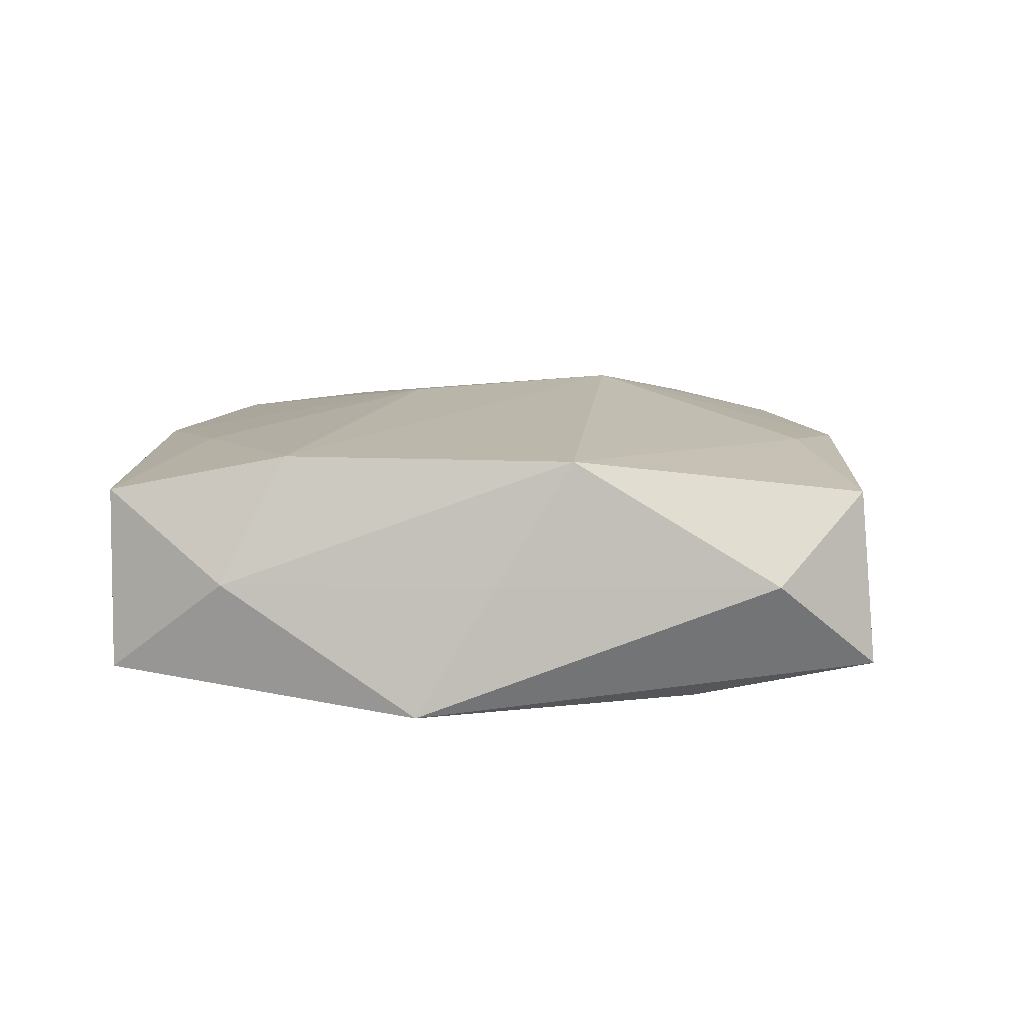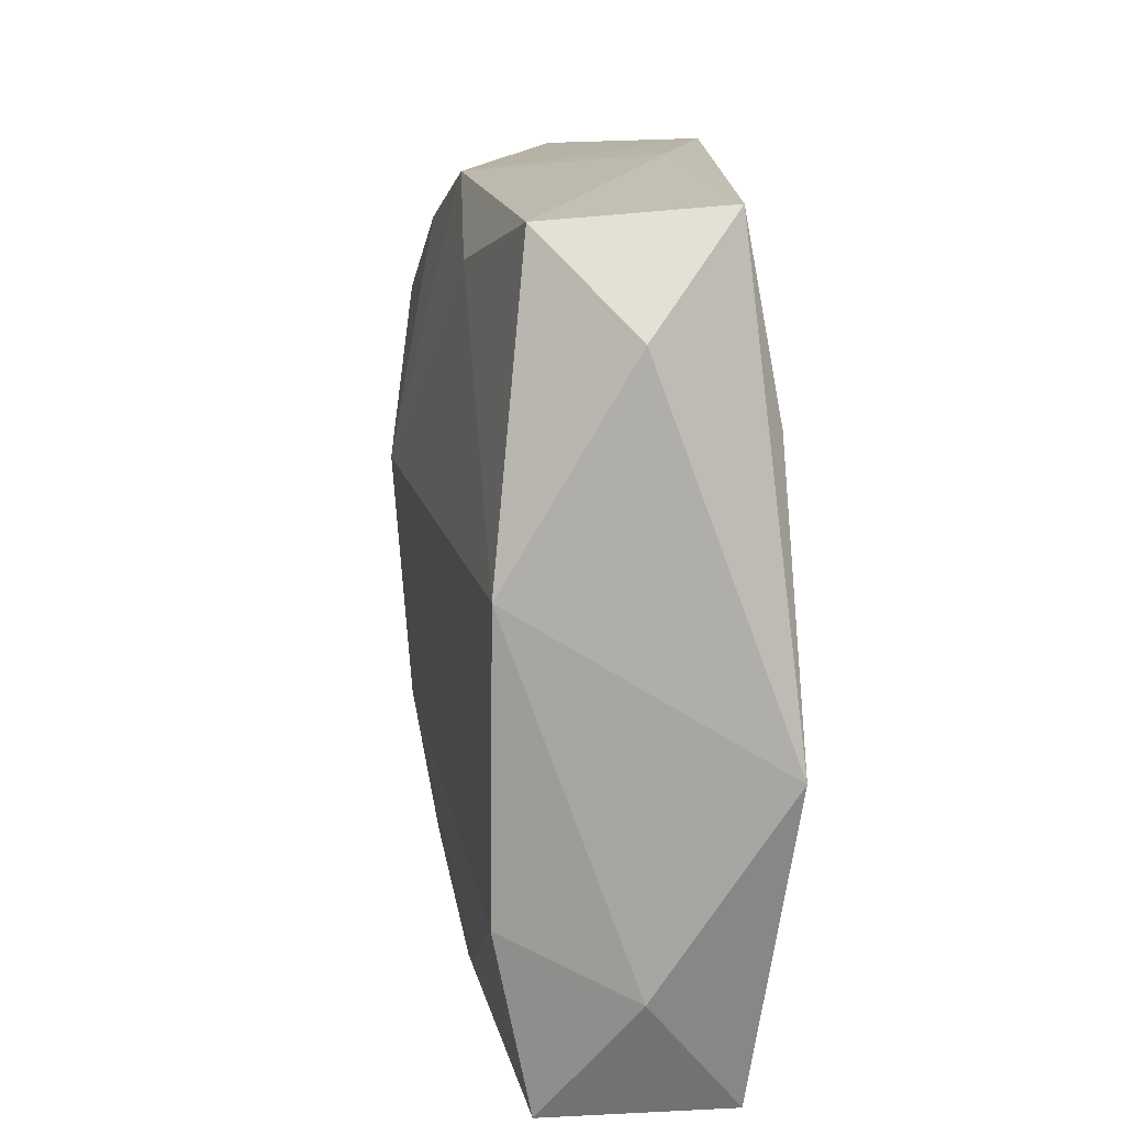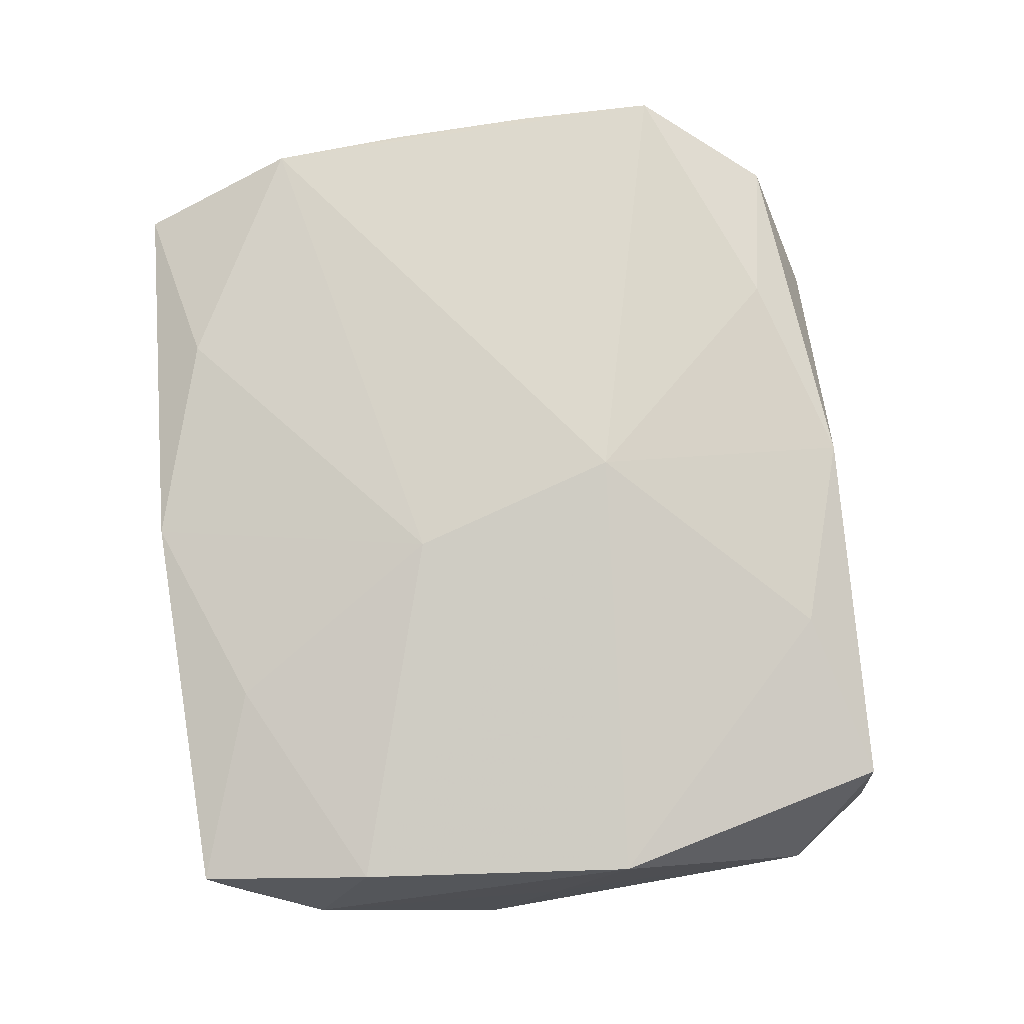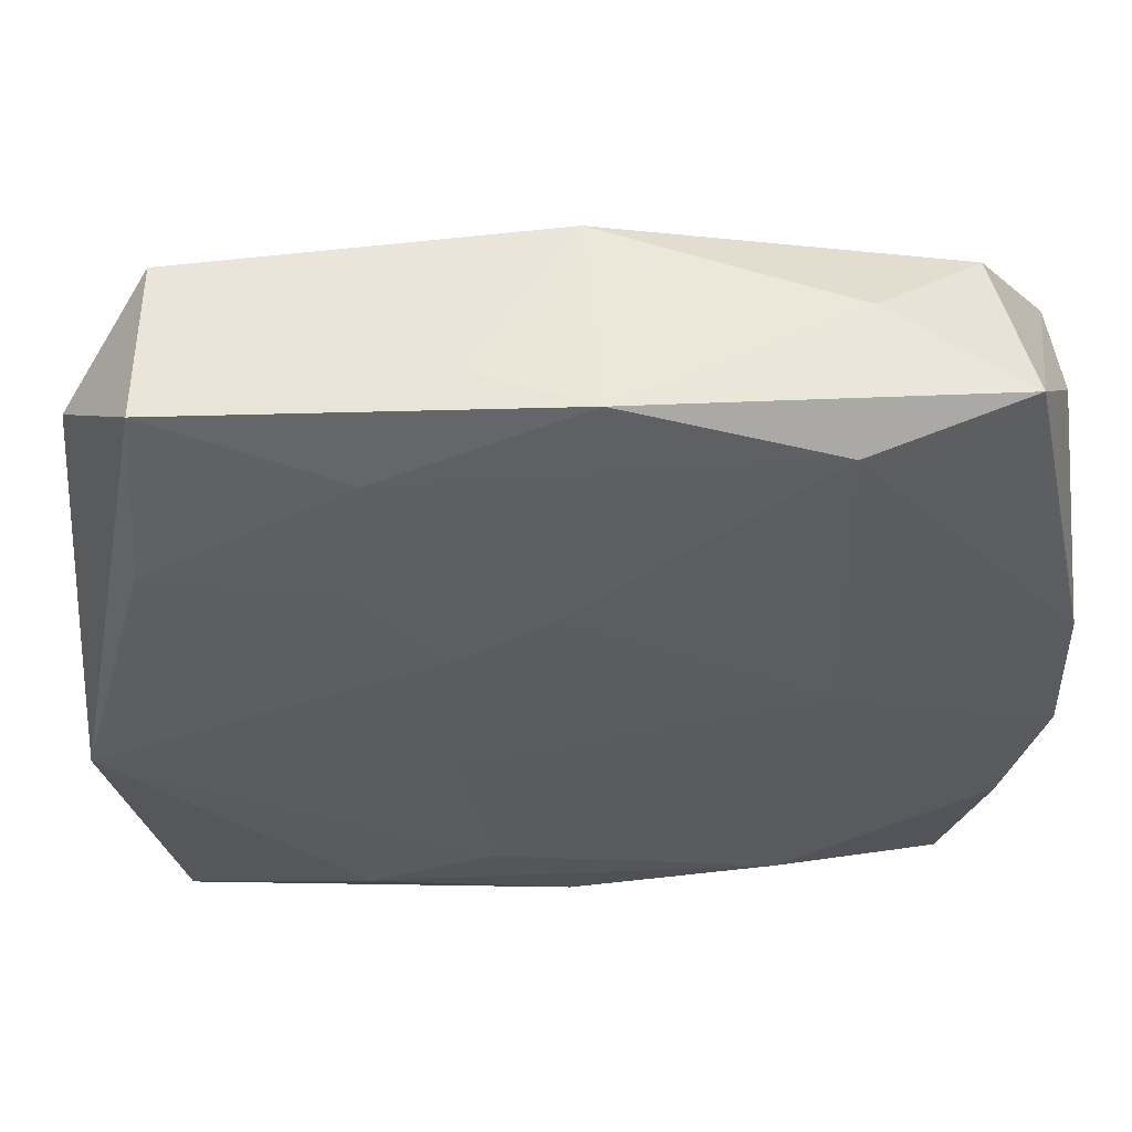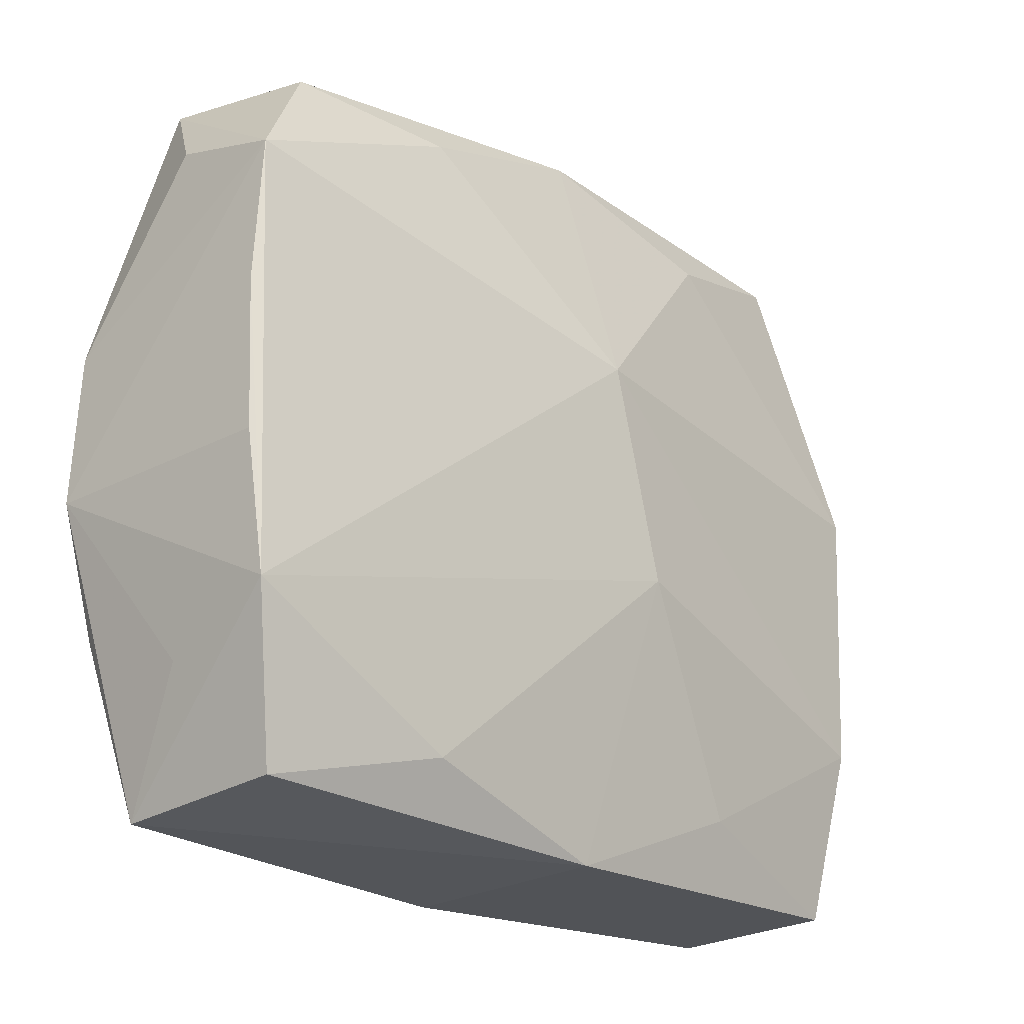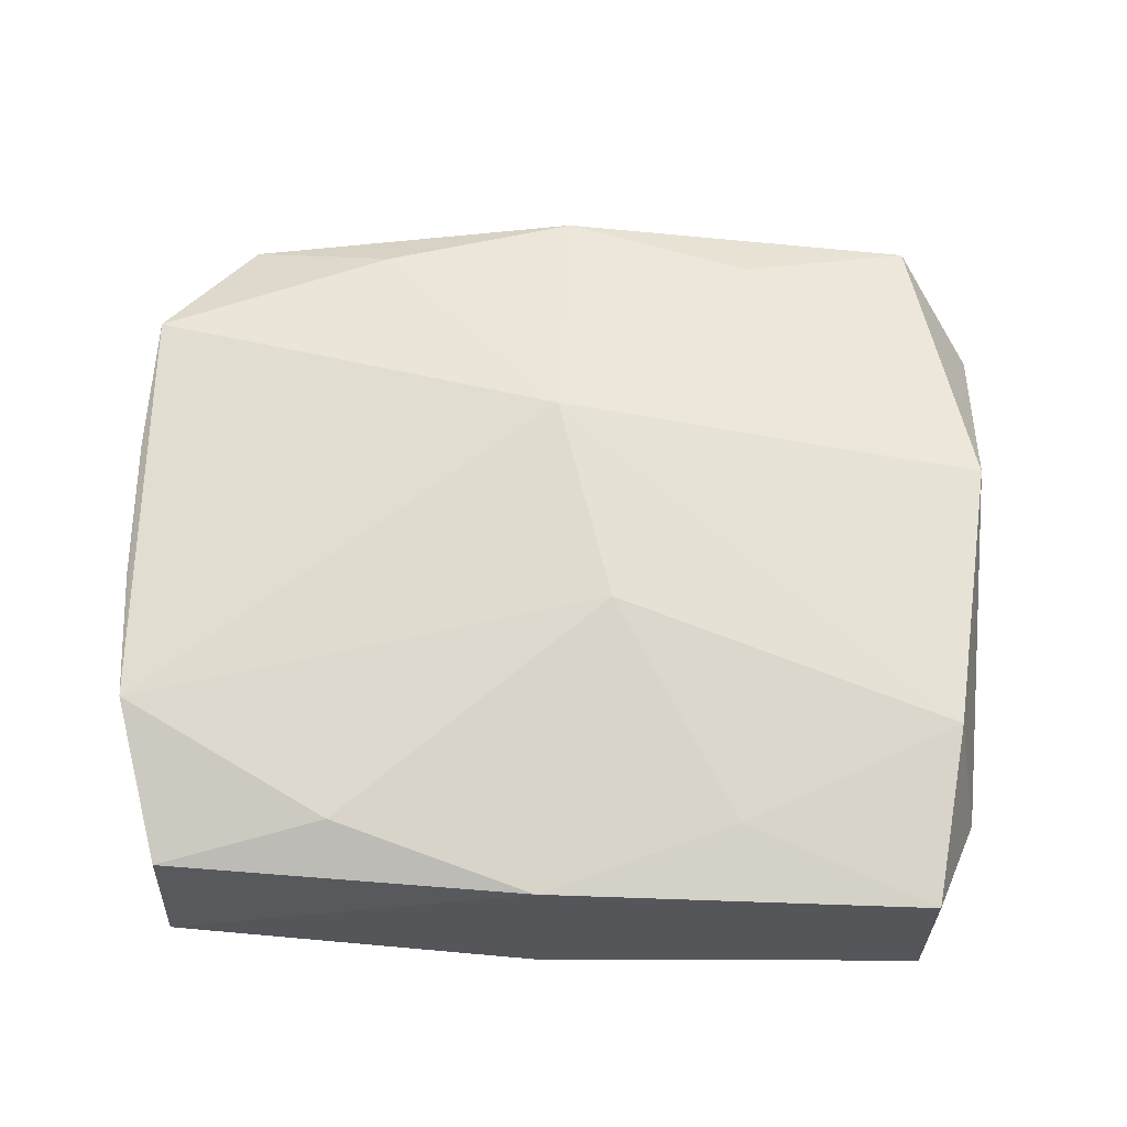
<metadata>
{"format":"obj","ext":"obj","renderer":"f3d","projection":"perspective","resolution":1024,"background":"white","views":[{"elev":8.2,"azim":93.5,"up":"+Z"},{"elev":15.1,"azim":82.6,"up":"+Y"},{"elev":78.5,"azim":84.5,"up":"+Z"},{"elev":54.7,"azim":175.2,"up":"+Y"},{"elev":-24.2,"azim":-46.6,"up":"+Y"},{"elev":64.2,"azim":4.4,"up":"+Z"}]}
</metadata>
<code>
v 0.02922 0.01653 -0.008718
v 0.01577 0.01501 -0.009978
v -0.03432 -0.006415 -0.01019
v 0.03416 0.001671 0.000257
v -0.03308 0.01946 -0.0005314
v 0.0269 0.02916 0.006696
v -0.01918 0.02921 -0.0003145
v -0.01509 -0.02529 0.009187
v -0.0159 0.02406 0.008888
v 0.0007095 -0.02958 0.008261
v -0.03315 -0.006202 0.008509
v 0.03317 0.02269 0.0003287
v -0.03119 -0.02005 -0.0006657
v -0.03379 0.00513 0.00862
v 0.01409 0.02521 -0.009129
v -0.0291 0.02746 -0.006887
v -0.001194 0.02911 0.008042
v 0.03517 -0.004248 -0.009436
v -0.02802 -0.02877 0.005911
v 0.01652 -0.02434 -0.009799
v -0.02752 0.0258 0.005617
v -0.02867 -0.02958 -0.007437
v -0.01748 3.226e-05 -0.01121
v 0.03311 0.007345 0.009553
v 0.009153 0.007704 -0.01105
v -0.03194 -0.01672 0.009041
v 0.03073 -0.02794 -0.006739
v 0.009471 -0.00581 -0.01095
v -0.01515 -0.02574 -0.01035
v 0.0009308 -0.02958 -0.00887
v -0.03372 0.01599 0.009362
v 0.03047 -0.02791 0.006904
v 0.03382 -0.01895 0.0001699
v -0.001045 0.03121 -0.008778
v 0.01548 -0.02321 0.009175
v 0.02797 0.03016 -0.006342
v 0.007277 0.03108 -0.005136
v -0.03126 -0.0164 -0.01022
v 0.004743 -0.007124 0.01245
v 0.006973 -0.02016 -0.01073
v -0.03395 0.005259 -0.009926
v -0.0006045 0.008846 0.01335
v 0.03168 -0.01428 0.009643
v 0.0138 0.02505 0.009283
v -0.01692 0.02603 -0.01022
v 0.002184 0.01191 -0.01121
f 23 45 46
f 22 29 30
f 27 18 33
f 33 32 27
f 29 23 40
f 33 18 4
f 33 4 24
f 16 45 41
f 3 31 41
f 41 23 3
f 45 23 41
f 34 45 16
f 16 31 21
f 3 23 38
f 38 23 29
f 38 22 3
f 29 22 38
f 3 22 13
f 18 40 28
f 28 23 46
f 28 40 23
f 18 27 20
f 20 40 18
f 20 27 30
f 30 29 20
f 29 40 20
f 10 8 19
f 10 39 8
f 10 22 30
f 19 22 10
f 30 27 10
f 10 27 32
f 19 8 26
f 26 22 19
f 26 13 22
f 42 31 26
f 3 13 26
f 26 39 42
f 8 39 26
f 5 31 16
f 16 41 5
f 5 41 31
f 7 34 16
f 16 21 7
f 9 21 31
f 9 31 42
f 25 28 46
f 18 28 25
f 43 24 42
f 42 39 43
f 43 32 33
f 33 24 43
f 3 26 11
f 12 36 6
f 6 24 12
f 18 36 12
f 12 24 4
f 12 4 18
f 34 7 17
f 17 7 21
f 21 9 17
f 17 9 42
f 1 36 18
f 18 25 1
f 39 10 35
f 35 43 39
f 35 10 32
f 32 43 35
f 14 31 3
f 3 11 14
f 14 26 31
f 14 11 26
f 37 17 6
f 34 17 37
f 6 36 37
f 37 36 34
f 44 17 42
f 6 17 44
f 42 24 44
f 44 24 6
f 2 25 46
f 2 1 25
f 15 2 46
f 46 45 15
f 45 34 15
f 1 2 15
f 34 36 15
f 36 1 15

</code>
